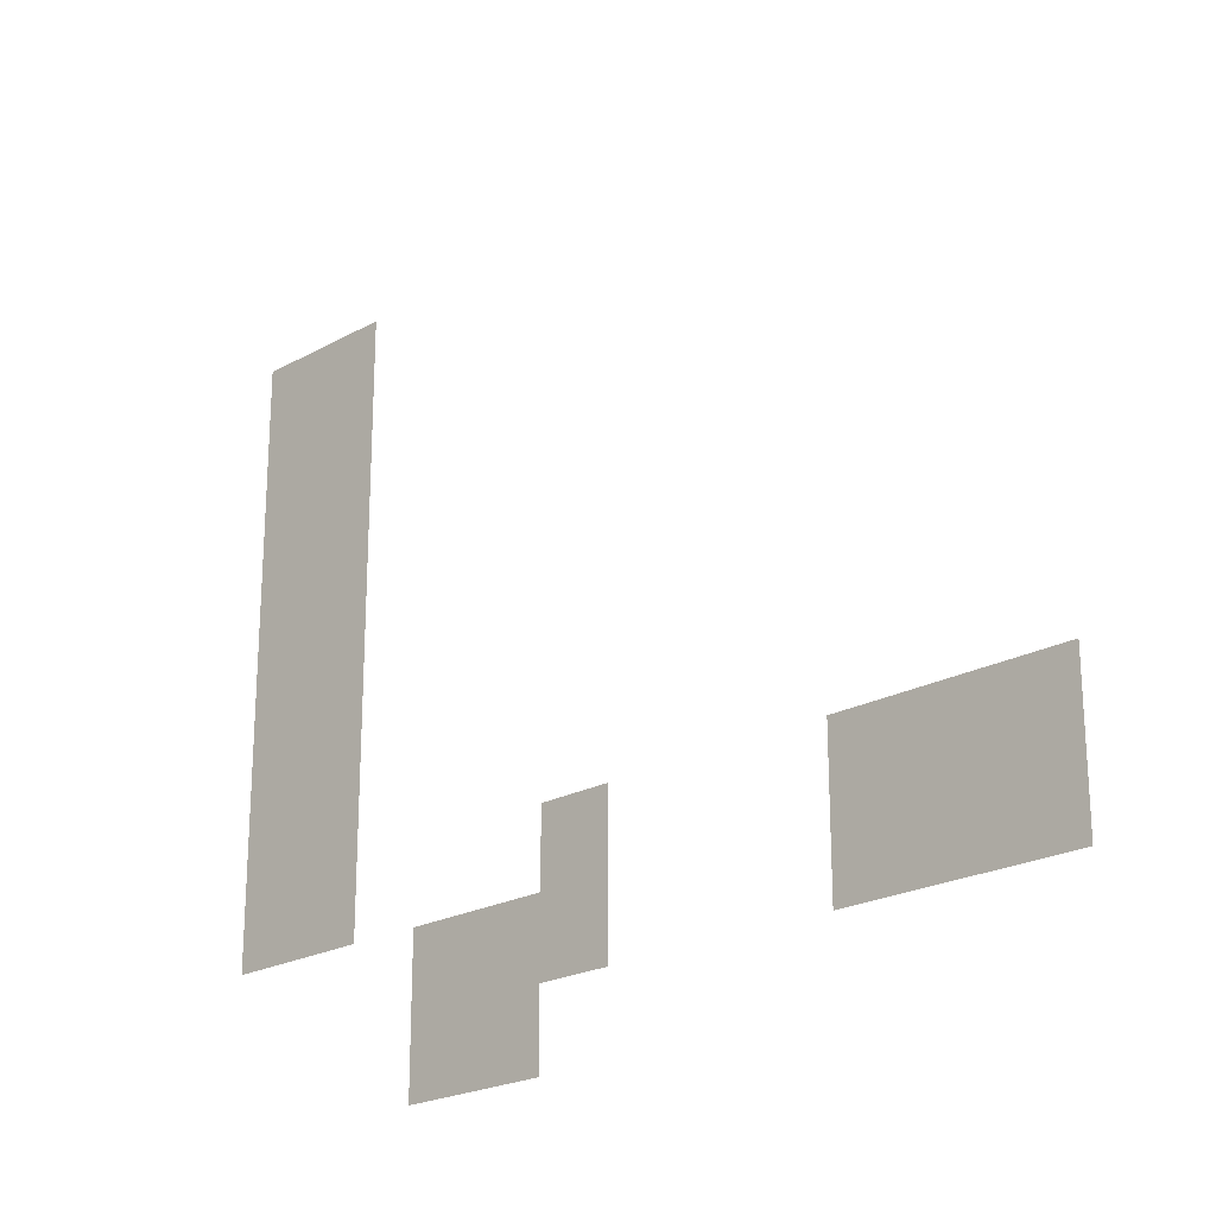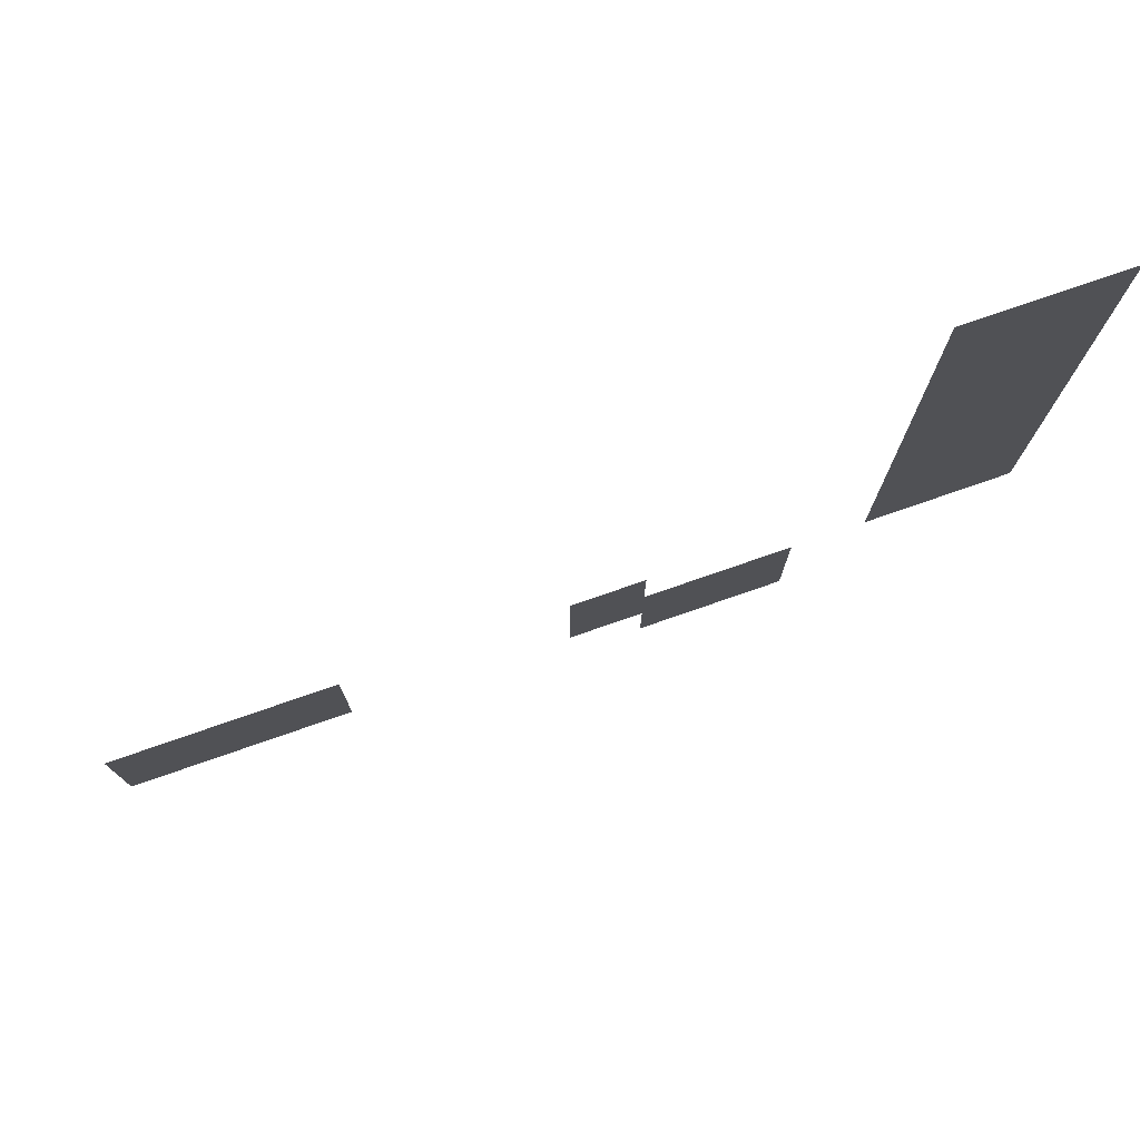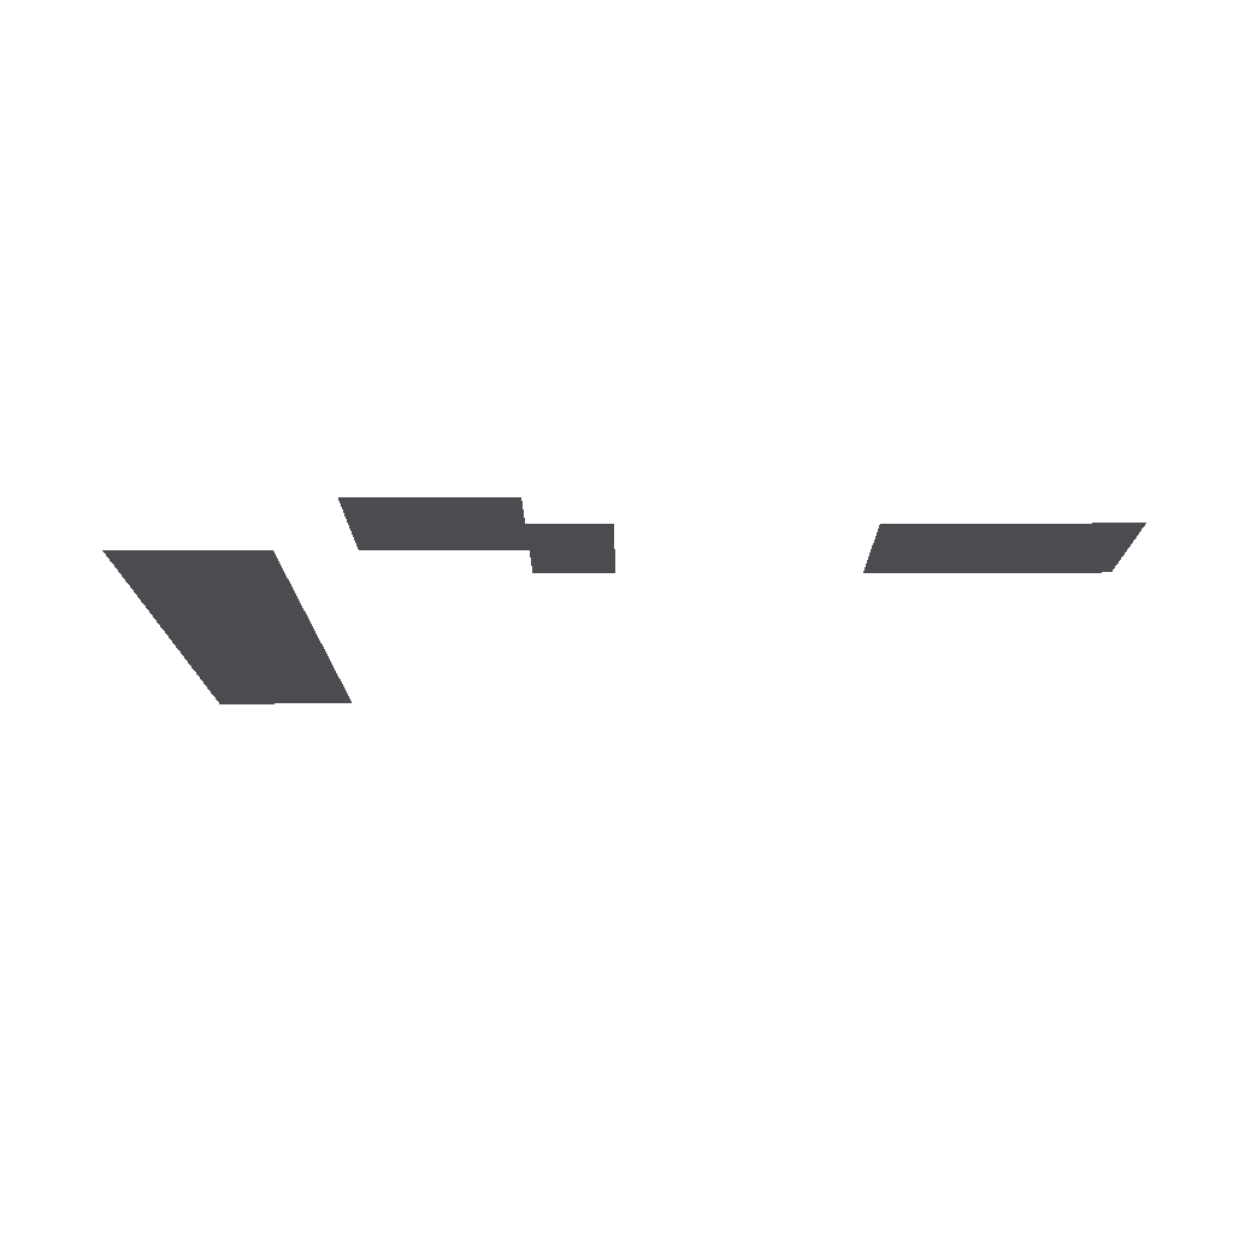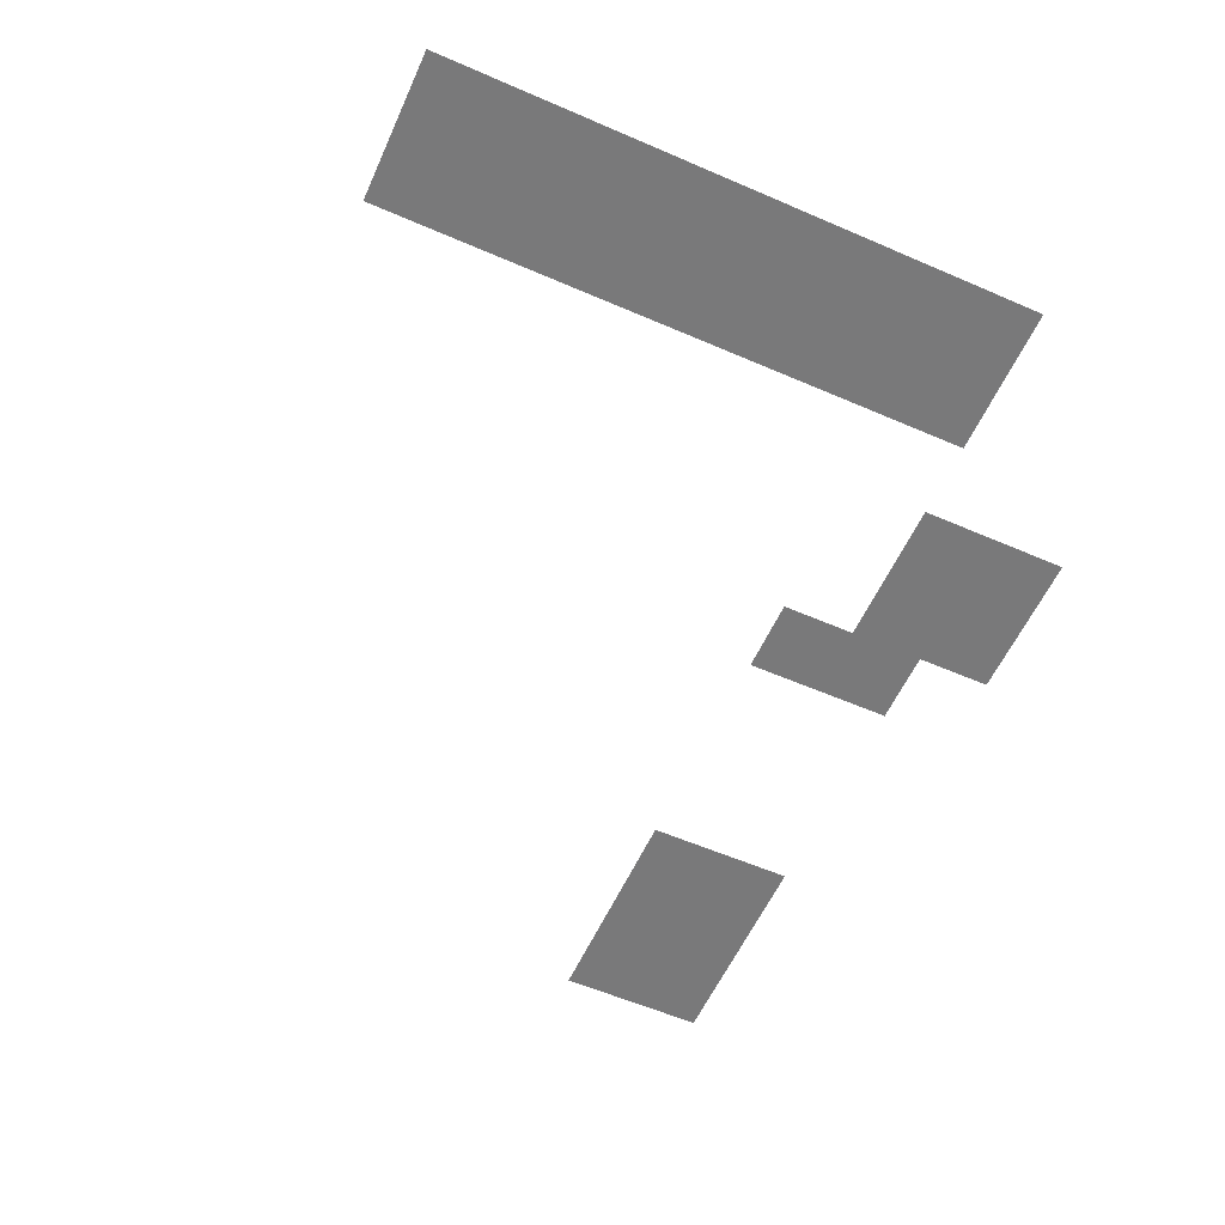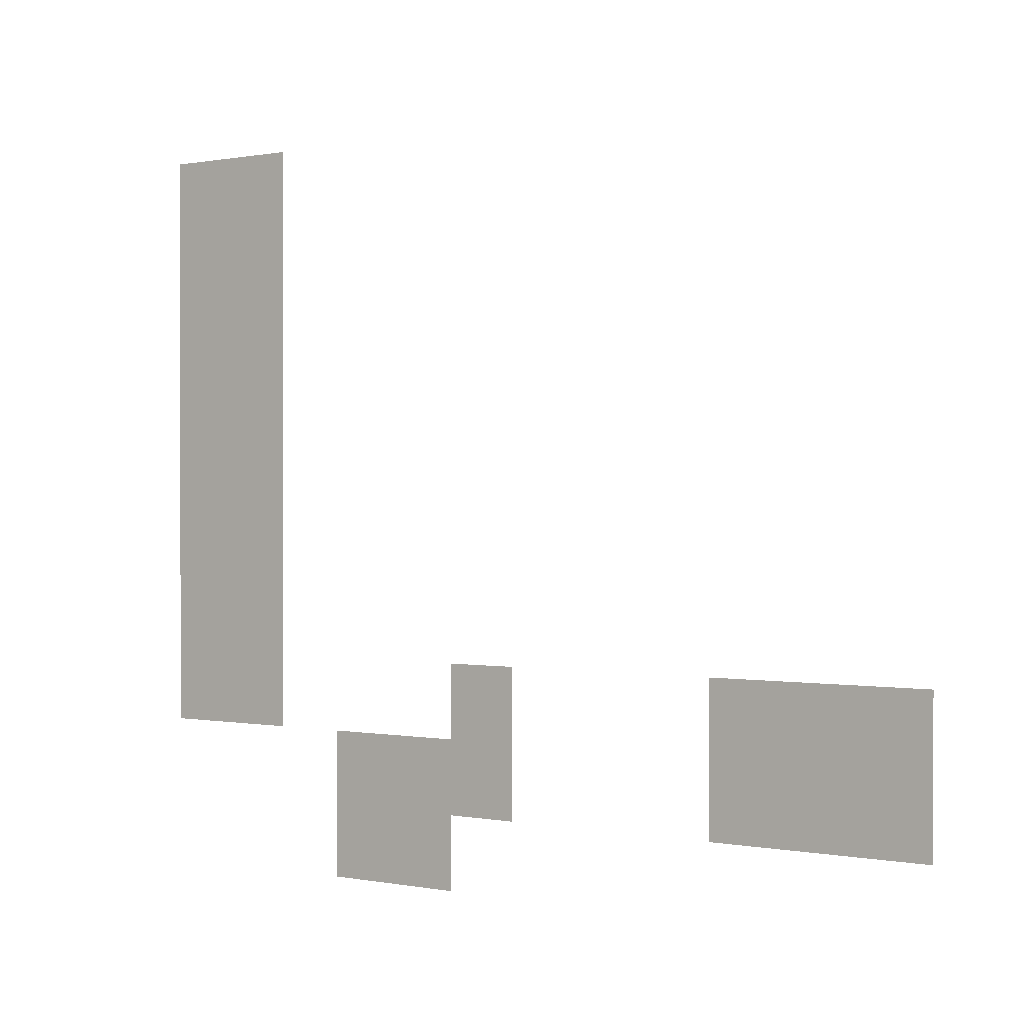
<metadata>
{"format":"obj","ext":"obj","renderer":"f3d","projection":"perspective","resolution":1024,"background":"white","views":[{"elev":-22.3,"azim":43.7,"up":"+Y"},{"elev":77.2,"azim":160.9,"up":"+Y"},{"elev":-15.1,"azim":0.4,"up":"+Z"},{"elev":-57.8,"azim":-114.2,"up":"+Z"},{"elev":0.3,"azim":37.0,"up":"+Y"}]}
</metadata>
<code>
v -2208 -1728 0
v -2240 -1728 0
v -2240 -1696 0
v -2208 -1696 0
v -2176 -1728 0
v -2208 -1728 0
v -2208 -1696 0
v -2176 -1696 0
v -2208 -1760 0
v -2240 -1760 0
v -2240 -1728 0
v -2208 -1728 0
v -2176 -1760 0
v -2208 -1760 0
v -2208 -1728 0
v -2176 -1728 0
v -2208 -1792 0
v -2240 -1792 0
v -2240 -1760 0
v -2208 -1760 0
v -2176 -1792 0
v -2208 -1792 0
v -2208 -1760 0
v -2176 -1760 0
v -2208 -1824 0
v -2240 -1824 0
v -2240 -1792 0
v -2208 -1792 0
v -2176 -1824 0
v -2208 -1824 0
v -2208 -1792 0
v -2176 -1792 0
v -2208 -1856 0
v -2240 -1856 0
v -2240 -1824 0
v -2208 -1824 0
v -2176 -1856 0
v -2208 -1856 0
v -2208 -1824 0
v -2176 -1824 0
v -2208 -1888 0
v -2240 -1888 0
v -2240 -1856 0
v -2208 -1856 0
v -2176 -1888 0
v -2208 -1888 0
v -2208 -1856 0
v -2176 -1856 0
v -2208 -1920 0
v -2240 -1920 0
v -2240 -1888 0
v -2208 -1888 0
v -2176 -1920 0
v -2208 -1920 0
v -2208 -1888 0
v -2176 -1888 0
v -2208 -1952 0
v -2240 -1952 0
v -2240 -1920 0
v -2208 -1920 0
v -2176 -1952 0
v -2208 -1952 0
v -2208 -1920 0
v -2176 -1920 0
v -2048 -1952 0
v -2080 -1952 0
v -2080 -1920 0
v -2048 -1920 0
v -1920 -1952 0
v -1952 -1952 0
v -1952 -1920 0
v -1920 -1920 0
v -1888 -1952 0
v -1920 -1952 0
v -1920 -1920 0
v -1888 -1920 0
v -1856 -1952 0
v -1888 -1952 0
v -1888 -1920 0
v -1856 -1920 0
v -2112 -1984 0
v -2144 -1984 0
v -2144 -1952 0
v -2112 -1952 0
v -2080 -1984 0
v -2112 -1984 0
v -2112 -1952 0
v -2080 -1952 0
v -2048 -1984 0
v -2080 -1984 0
v -2080 -1952 0
v -2048 -1952 0
v -1920 -1984 0
v -1952 -1984 0
v -1952 -1952 0
v -1920 -1952 0
v -1888 -1984 0
v -1920 -1984 0
v -1920 -1952 0
v -1888 -1952 0
v -1856 -1984 0
v -1888 -1984 0
v -1888 -1952 0
v -1856 -1952 0
v -2112 -2016 0
v -2144 -2016 0
v -2144 -1984 0
v -2112 -1984 0
v -2080 -2016 0
v -2112 -2016 0
v -2112 -1984 0
v -2080 -1984 0
g Hood2_mesh_0031
f 1 2 3 4
f 5 6 7 8
f 9 10 11 12
f 13 14 15 16
f 17 18 19 20
f 21 22 23 24
f 25 26 27 28
f 29 30 31 32
f 33 34 35 36
f 37 38 39 40
f 41 42 43 44
f 45 46 47 48
f 49 50 51 52
f 53 54 55 56
f 57 58 59 60
f 61 62 63 64
f 65 66 67 68
f 69 70 71 72
f 73 74 75 76
f 77 78 79 80
f 81 82 83 84
f 85 86 87 88
f 89 90 91 92
f 93 94 95 96
f 97 98 99 100
f 101 102 103 104
f 105 106 107 108
f 109 110 111 112

</code>
